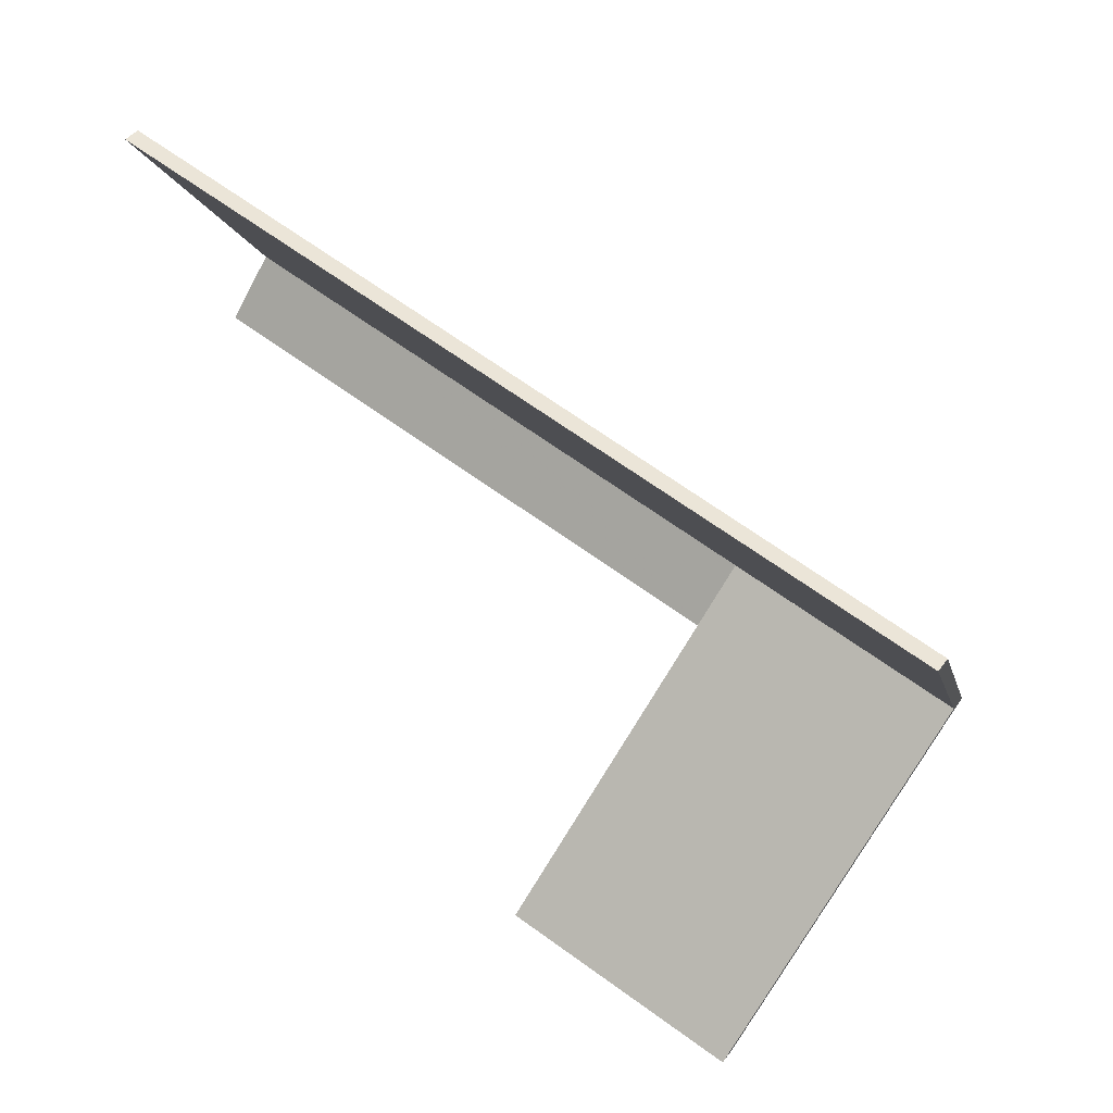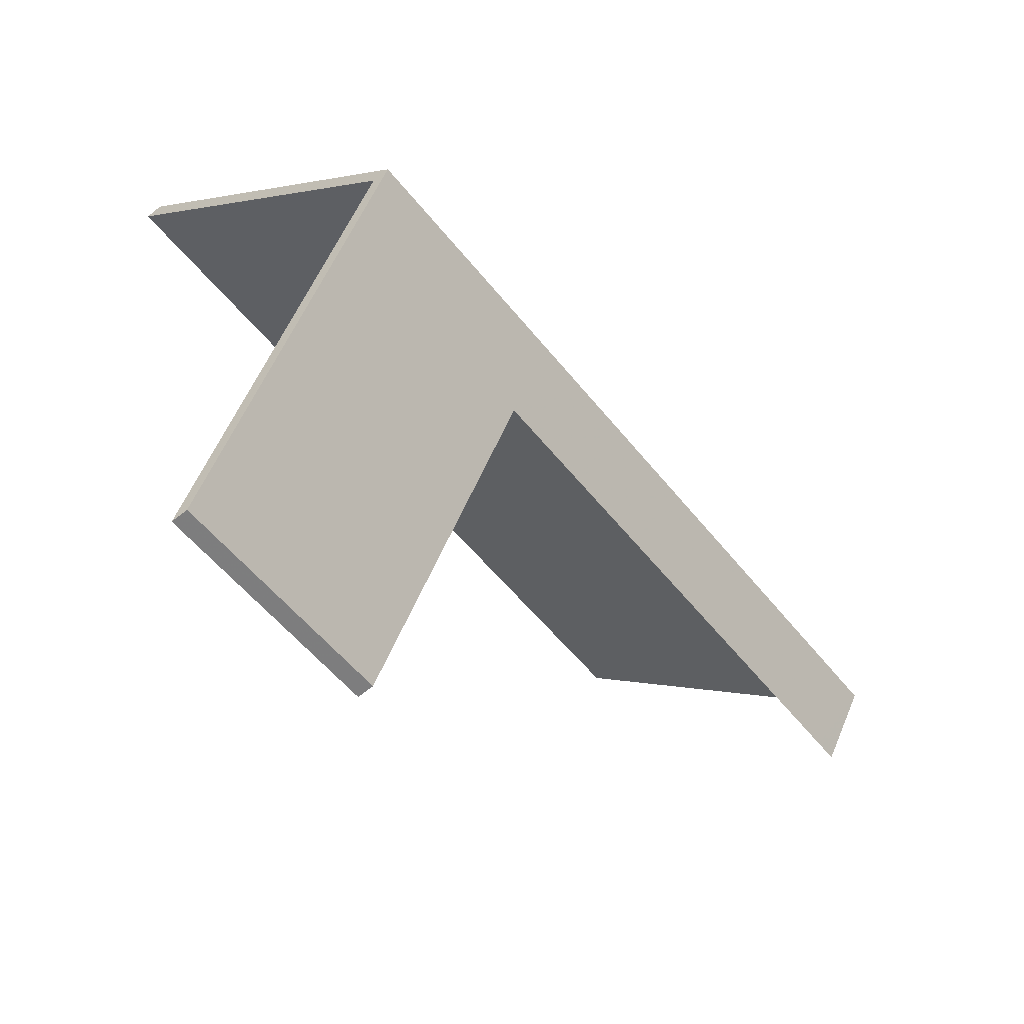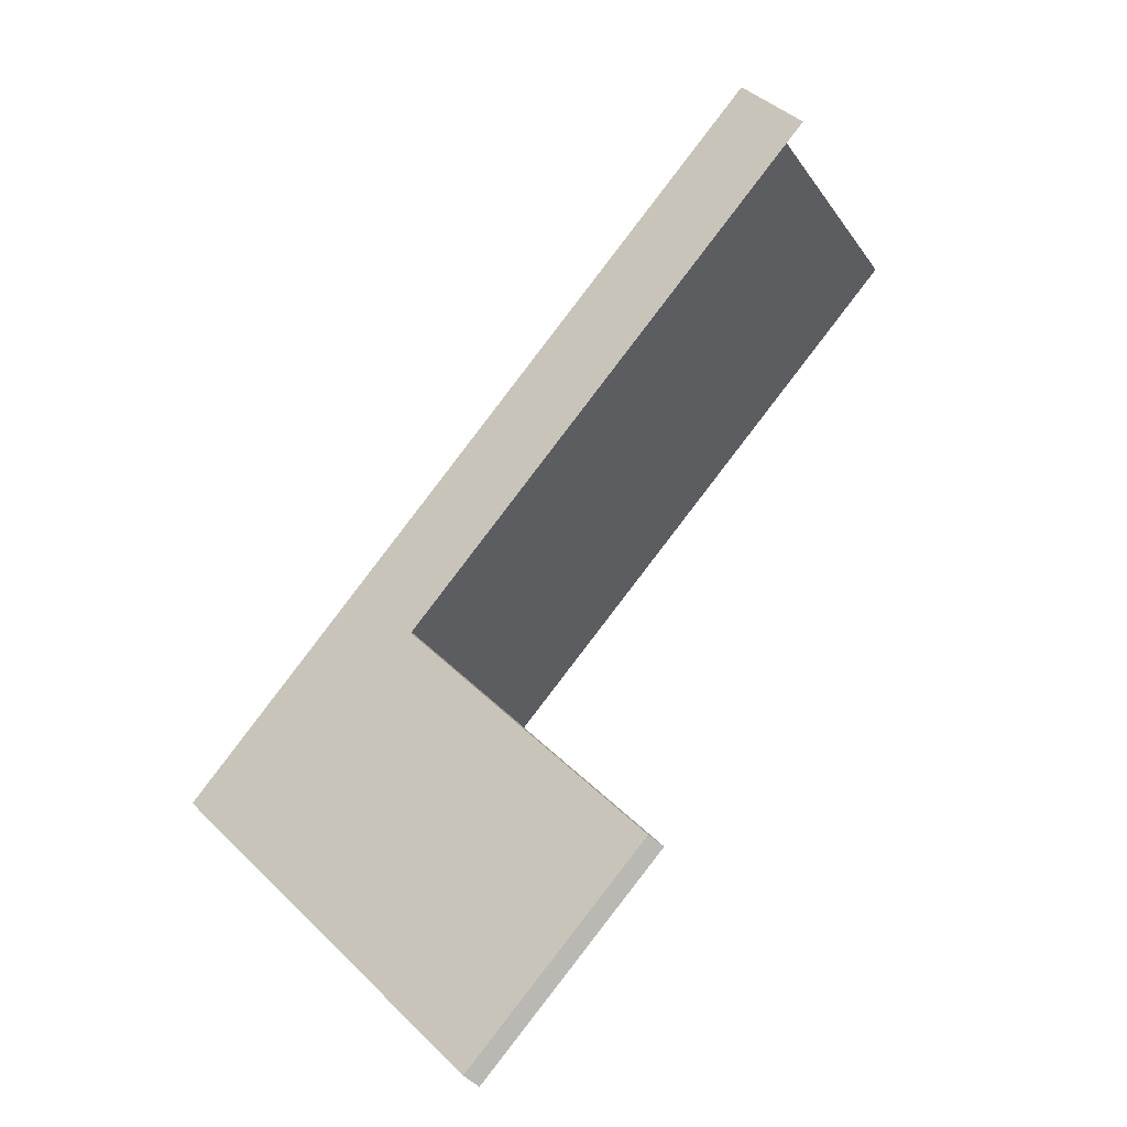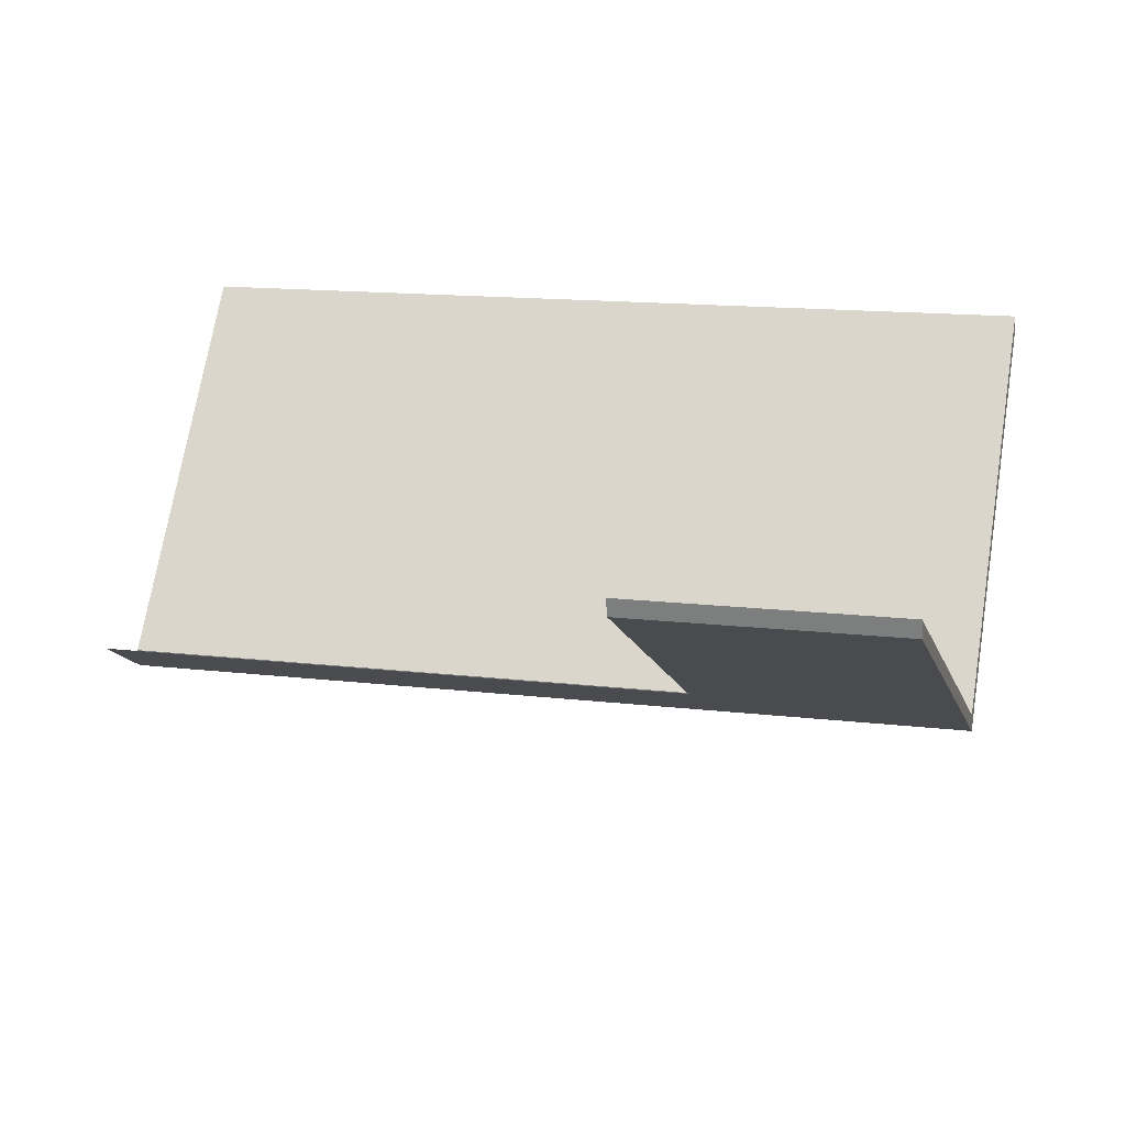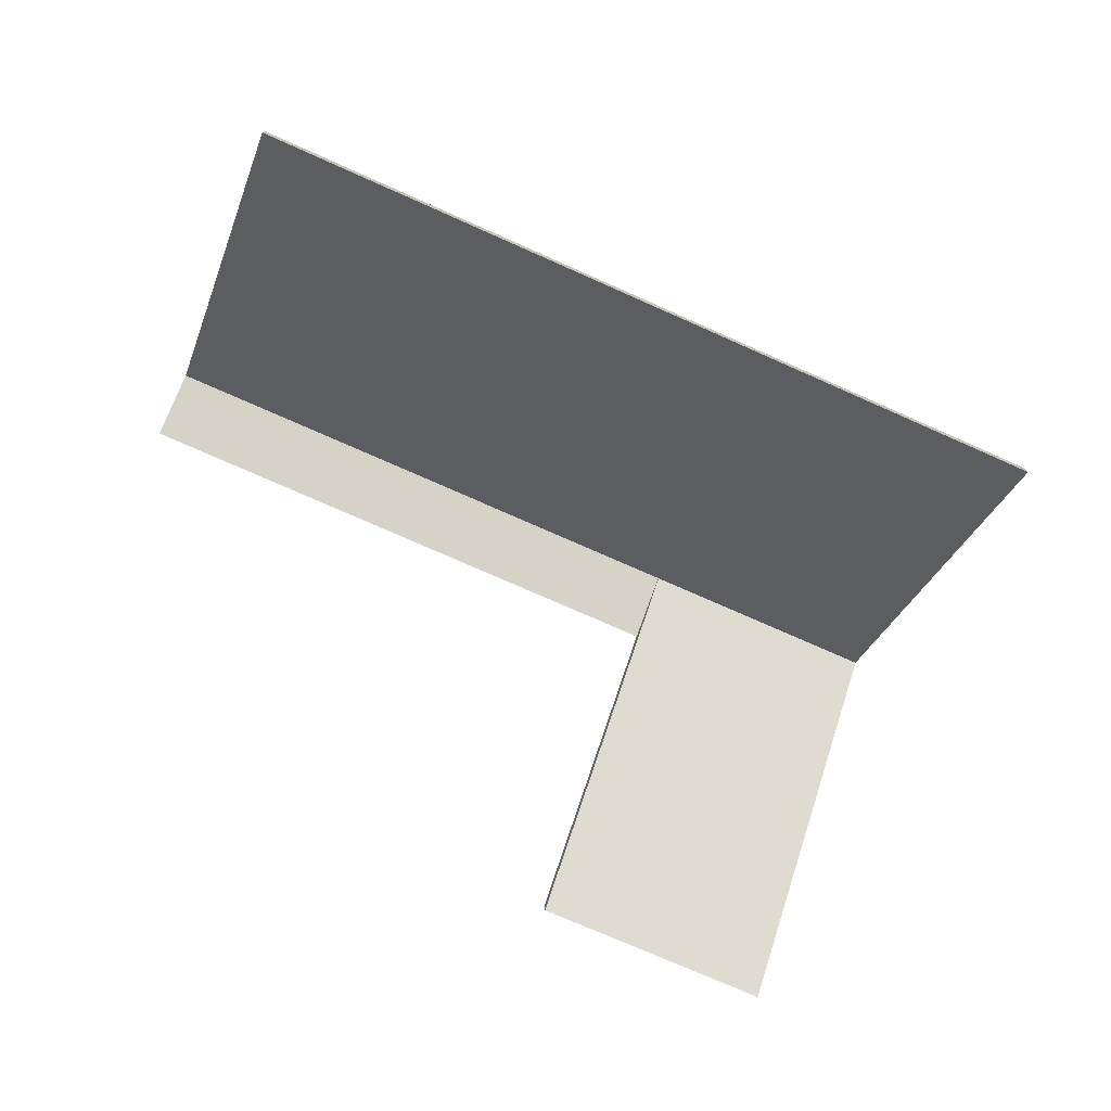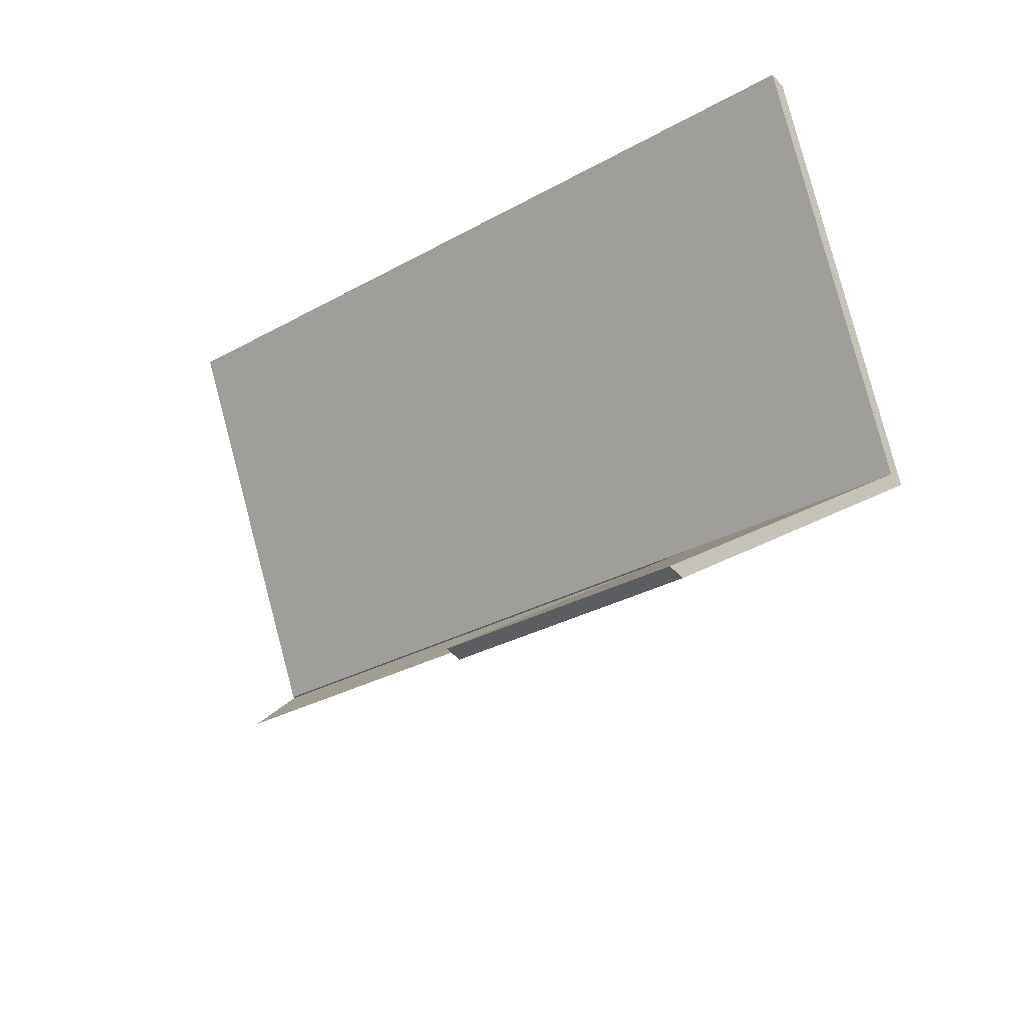
<metadata>
{"format":"obj","ext":"obj","renderer":"f3d","projection":"perspective","resolution":1024,"background":"white","views":[{"elev":41.2,"azim":32.9,"up":"+Z"},{"elev":-70.8,"azim":128.2,"up":"+Z"},{"elev":-70.3,"azim":-129.1,"up":"+Z"},{"elev":-63.4,"azim":3.6,"up":"+Z"},{"elev":-74.4,"azim":-8.8,"up":"+Y"},{"elev":-50.0,"azim":39.6,"up":"+Z"}]}
</metadata>
<code>
v -8.002 0.1672 -5.461
v -8.037 0.1672 -5.452
v -8.025 0.1294 -5.409
v -7.991 0.1294 -5.418
v -7.991 0.1294 -5.418
v -8.025 0.1294 -5.409
v -8.025 0.127 -5.409
v -7.991 0.127 -5.418
v -8.002 0.1672 -5.461
v -7.991 0.1294 -5.418
v -7.991 0.127 -5.418
v -8.002 0.1648 -5.461
v -8.037 0.1672 -5.452
v -8.002 0.1672 -5.461
v -8.002 0.1648 -5.461
v -8.037 0.1648 -5.452
v -8.025 0.1294 -5.409
v -8.037 0.1672 -5.452
v -8.037 0.1648 -5.452
v -8.025 0.127 -5.409
v -8.025 0.127 -5.409
v -8.037 0.1648 -5.452
v -8.002 0.1648 -5.461
v -7.991 0.127 -5.418
v -8.014 0.127 -5.505
v -8.014 0.1294 -5.505
v -8.002 0.1672 -5.461
v -8.002 0.1648 -5.461
v -8.048 0.127 -5.496
v -8.048 0.1294 -5.496
v -8.014 0.1294 -5.505
v -8.014 0.127 -5.505
v -8.037 0.165 -5.452
v -8.037 0.165 -5.452
v -8.039 0.1596 -5.461
v -8.039 0.1596 -5.461
v -8.039 0.1596 -5.461
v -8.037 0.165 -5.452
v -8.037 0.1672 -5.452
v -8.039 0.1596 -5.461
v -8.039 0.1596 -5.461
v -8.037 0.1672 -5.452
v -8.002 0.1672 -5.461
v -8.048 0.1294 -5.496
v -8.014 0.1294 -5.505
v -8.002 0.1648 -5.461
v -8.002 0.1672 -5.461
v -8.037 0.1672 -5.452
v -8.037 0.1648 -5.452
v -8.037 0.1648 -5.452
v -8.048 0.127 -5.496
v -8.014 0.127 -5.505
v -8.002 0.1648 -5.461
v -8.037 0.1648 -5.452
v -8.037 0.165 -5.452
v -8.039 0.1596 -5.461
v -8.048 0.1294 -5.496
v -8.048 0.127 -5.496
v -8.037 0.1672 -5.452
v -8.037 0.1672 -5.452
v -8.037 0.165 -5.452
v -8.037 0.165 -5.452
v -8.037 0.1648 -5.452
v -8.037 0.1648 -5.452
v -8.025 0.127 -5.409
v -8.025 0.1294 -5.409
v -8.104 0.1294 -5.387
v -8.104 0.127 -5.387
v -8.104 0.127 -5.387
v -8.104 0.1294 -5.387
v -8.116 0.1672 -5.431
v -8.116 0.1648 -5.431
v -8.116 0.1648 -5.431
v -8.116 0.1672 -5.431
v -8.113 0.1672 -5.432
v -8.113 0.1648 -5.432
v -8.113 0.1648 -5.432
v -8.113 0.1672 -5.432
v -8.107 0.1672 -5.433
v -8.107 0.1648 -5.433
v -8.037 0.1648 -5.452
v -8.066 0.1648 -5.444
v -8.066 0.165 -5.444
v -8.037 0.165 -5.452
v -8.037 0.165 -5.452
v -8.037 0.1648 -5.452
v -8.037 0.1648 -5.452
v -8.037 0.165 -5.452
v -8.037 0.1648 -5.452
v -8.025 0.127 -5.409
v -8.104 0.127 -5.387
v -8.116 0.1648 -5.431
v -8.037 0.1648 -5.452
v -8.037 0.1672 -5.452
v -8.025 0.1294 -5.409
v -8.025 0.127 -5.409
v -8.116 0.1672 -5.431
v -8.104 0.1294 -5.387
v -8.025 0.1294 -5.409
v -8.037 0.1672 -5.452
v -8.107 0.1672 -5.433
v -8.037 0.1672 -5.452
v -8.037 0.165 -5.452
v -8.066 0.165 -5.444
v -8.107 0.1648 -5.433
v -8.066 0.1648 -5.444
v -8.037 0.165 -5.452
v -8.037 0.165 -5.452
v -8.037 0.165 -5.452
v -8.066 0.165 -5.444
v -8.037 0.165 -5.452
v -8.037 0.165 -5.452
v -8.037 0.1672 -5.452
v -8.037 0.1672 -5.452
v -8.037 0.1648 -5.452
v -8.037 0.1648 -5.452
v -8.107 0.1648 -5.433
v -8.066 0.1648 -5.444
v -8.107 0.1648 -5.433
v -8.107 0.1648 -5.433
v -8.107 0.1672 -5.433
v -8.107 0.165 -5.433
v -8.107 0.1648 -5.433
v -8.109 0.1596 -5.442
v -8.039 0.1596 -5.461
v -8.109 0.1596 -5.442
v -8.107 0.1672 -5.433
v -8.037 0.1672 -5.452
v -8.037 0.165 -5.452
v -8.039 0.1596 -5.461
v -8.037 0.1672 -5.452
v -8.039 0.1596 -5.461
v -8.037 0.165 -5.452
v -8.066 0.165 -5.444
v -8.107 0.165 -5.433
v -8.109 0.1596 -5.442
v -8.066 0.165 -5.444
v -8.066 0.1648 -5.444
v -8.107 0.1648 -5.433
v -8.107 0.165 -5.433
v -8.066 0.165 -5.444
v -8.037 0.165 -5.452
v -8.037 0.1672 -5.452
v -8.107 0.1672 -5.433
v -8.066 0.1648 -5.444
v -8.107 0.1648 -5.433
v -8.115 0.1596 -5.44
v -8.113 0.165 -5.432
v -8.113 0.1672 -5.432
v -8.107 0.165 -5.433
v -8.107 0.1648 -5.433
v -8.113 0.1648 -5.432
v -8.113 0.165 -5.432
v -8.113 0.1648 -5.432
v -8.107 0.1648 -5.433
v -8.107 0.1648 -5.433
v -8.113 0.165 -5.432
v -8.113 0.1648 -5.432
v -8.107 0.1648 -5.433
v -8.107 0.1672 -5.433
v -8.113 0.1672 -5.432
v -8.109 0.1596 -5.442
v -8.115 0.1596 -5.44
v -8.113 0.1672 -5.432
v -8.107 0.1672 -5.433
v -8.109 0.1596 -5.442
v -8.107 0.165 -5.433
v -8.113 0.165 -5.432
v -8.115 0.1596 -5.44
v -8.107 0.165 -5.433
v -8.107 0.1672 -5.433
v -8.107 0.1648 -5.433
v -8.107 0.1648 -5.433
v -8.109 0.1596 -5.442
v -8.118 0.1596 -5.439
v -8.116 0.165 -5.431
v -8.116 0.1672 -5.431
v -8.115 0.1596 -5.44
v -8.118 0.1596 -5.439
v -8.116 0.1672 -5.431
v -8.113 0.1672 -5.432
v -8.113 0.165 -5.432
v -8.115 0.1596 -5.44
v -8.113 0.1672 -5.432
v -8.115 0.1596 -5.44
v -8.113 0.165 -5.432
v -8.116 0.165 -5.431
v -8.118 0.1596 -5.439
v -8.116 0.165 -5.431
v -8.113 0.165 -5.432
v -8.113 0.1672 -5.432
v -8.116 0.1672 -5.431
f 1 2 3
f 1 3 4
f 5 6 7
f 5 7 8
f 9 10 11
f 9 11 12
f 13 14 15
f 13 15 16
f 17 18 19
f 17 19 20
f 21 22 23
f 21 23 24
f 25 26 27
f 25 27 28
f 29 30 31
f 29 31 32
f 33 34 35
f 33 35 36
f 37 38 39
f 40 41 42
f 40 42 43
f 44 40 45
f 45 40 43
f 46 47 48
f 46 48 49
f 50 51 52
f 50 52 53
f 54 55 56
f 54 56 57
f 54 57 58
f 59 60 61
f 59 61 62
f 63 59 62
f 63 62 64
f 65 66 67
f 65 67 68
f 69 70 71
f 69 71 72
f 73 74 75
f 73 75 76
f 77 78 79
f 77 79 80
f 81 82 83
f 81 83 84
f 85 86 87
f 85 87 88
f 89 90 91
f 89 91 92
f 93 94 95
f 93 95 96
f 97 98 99
f 97 99 100
f 101 102 103
f 101 103 104
f 105 101 104
f 105 104 106
f 107 108 109
f 107 109 110
f 111 112 113
f 111 113 114
f 115 111 116
f 116 111 114
f 117 118 119
f 120 121 122
f 123 120 122
f 124 122 121
f 125 126 127
f 125 127 128
f 129 130 131
f 132 133 134
f 132 134 135
f 132 135 136
f 137 138 139
f 137 139 140
f 141 142 143
f 141 143 144
f 145 141 146
f 146 141 144
f 147 148 149
f 150 151 152
f 150 152 153
f 154 155 156
f 157 158 159
f 157 159 160
f 157 160 161
f 162 163 164
f 162 164 165
f 166 167 168
f 166 168 169
f 170 171 172
f 173 170 172
f 174 171 170
f 175 176 177
f 178 179 180
f 178 180 181
f 182 183 184
f 185 186 187
f 185 187 188
f 189 190 191
f 189 191 192

</code>
